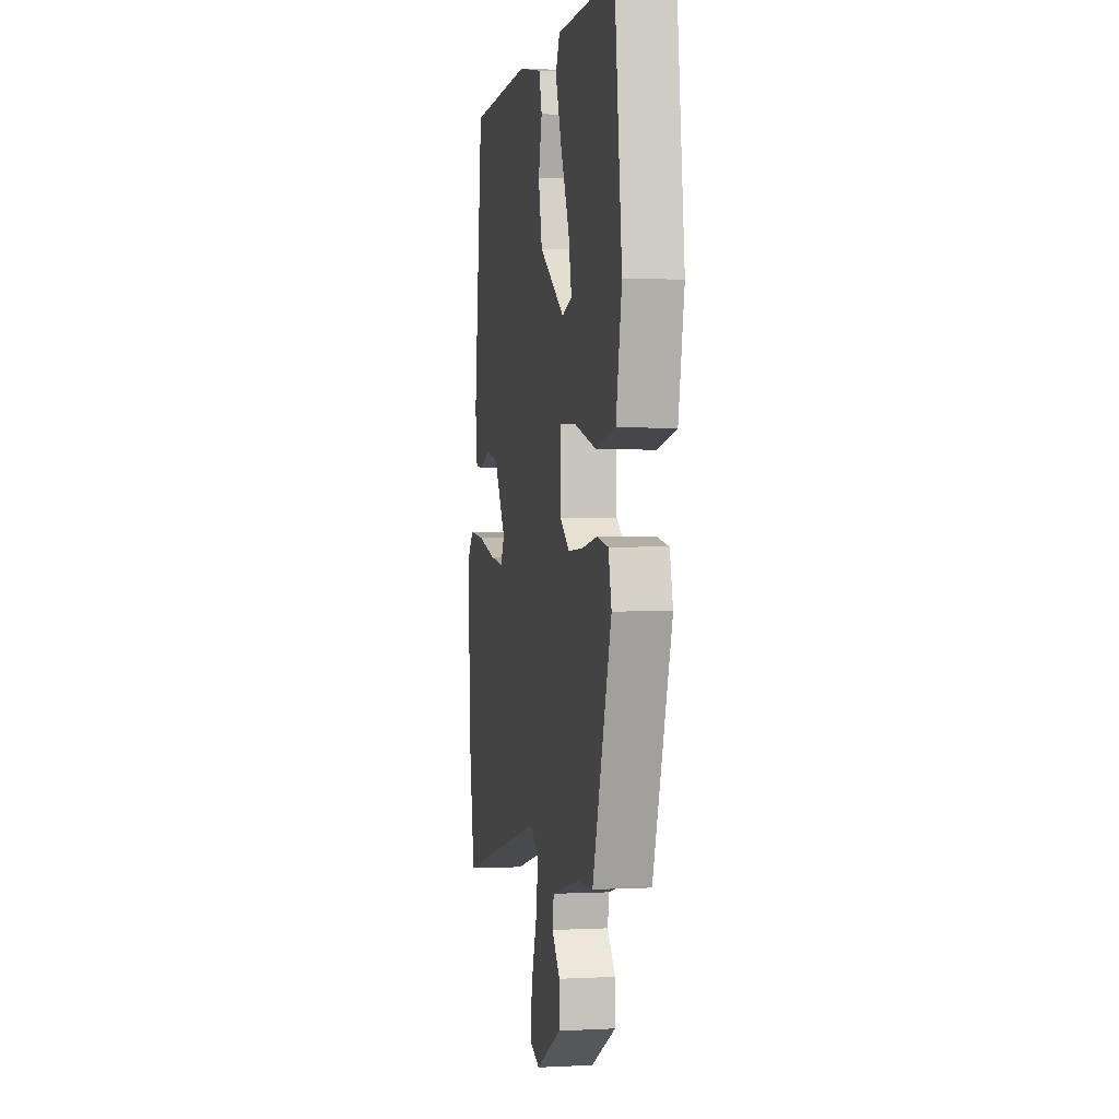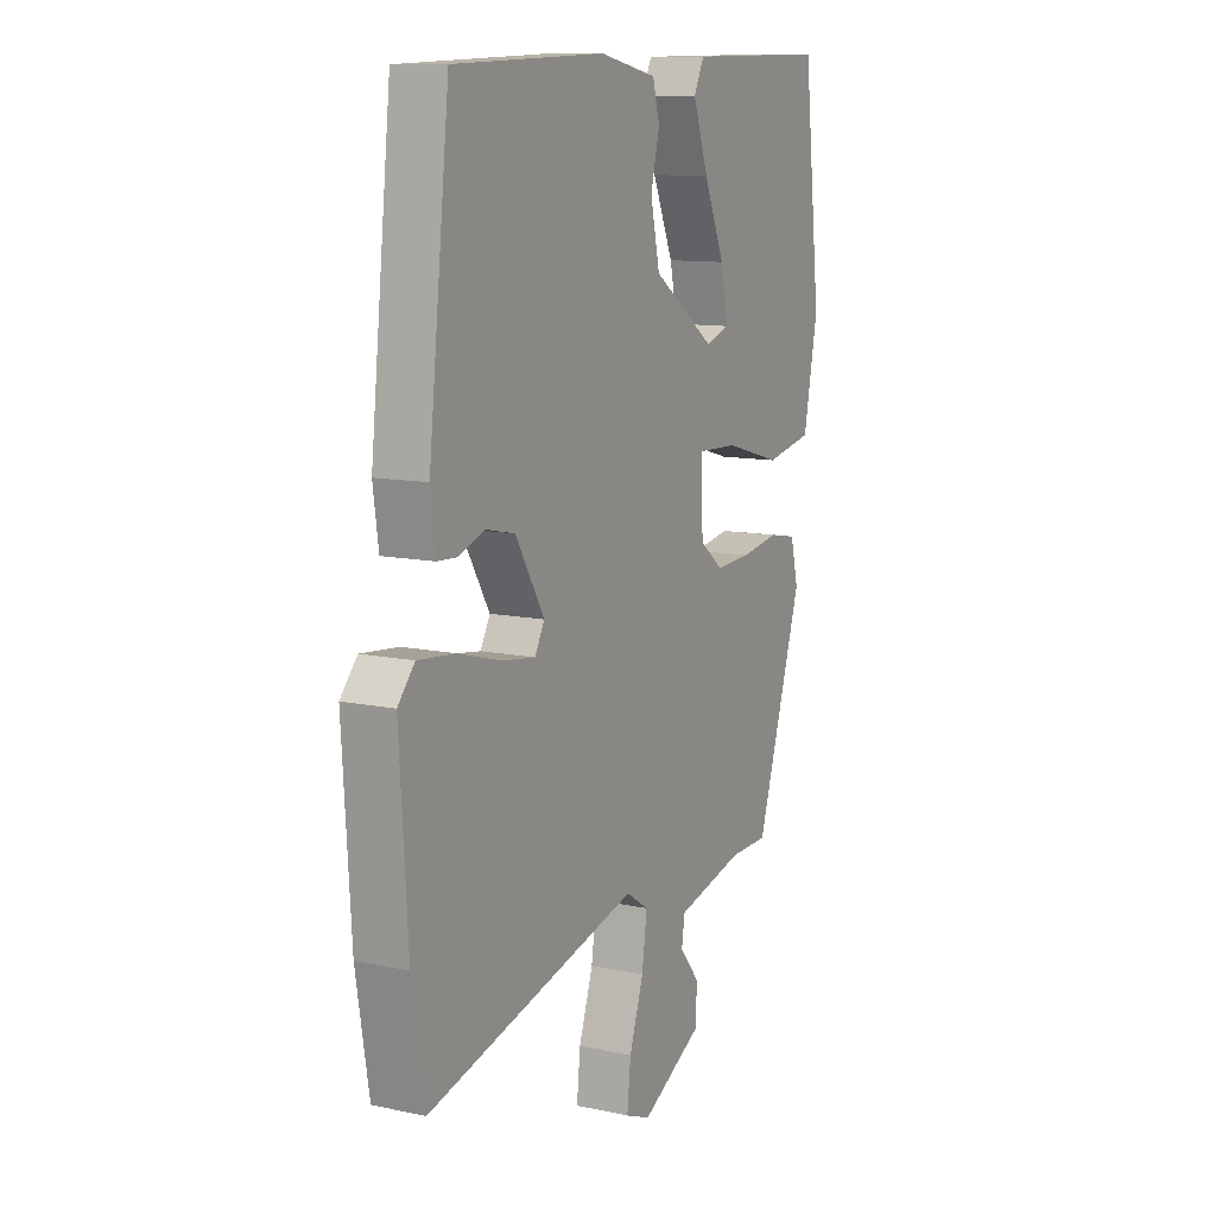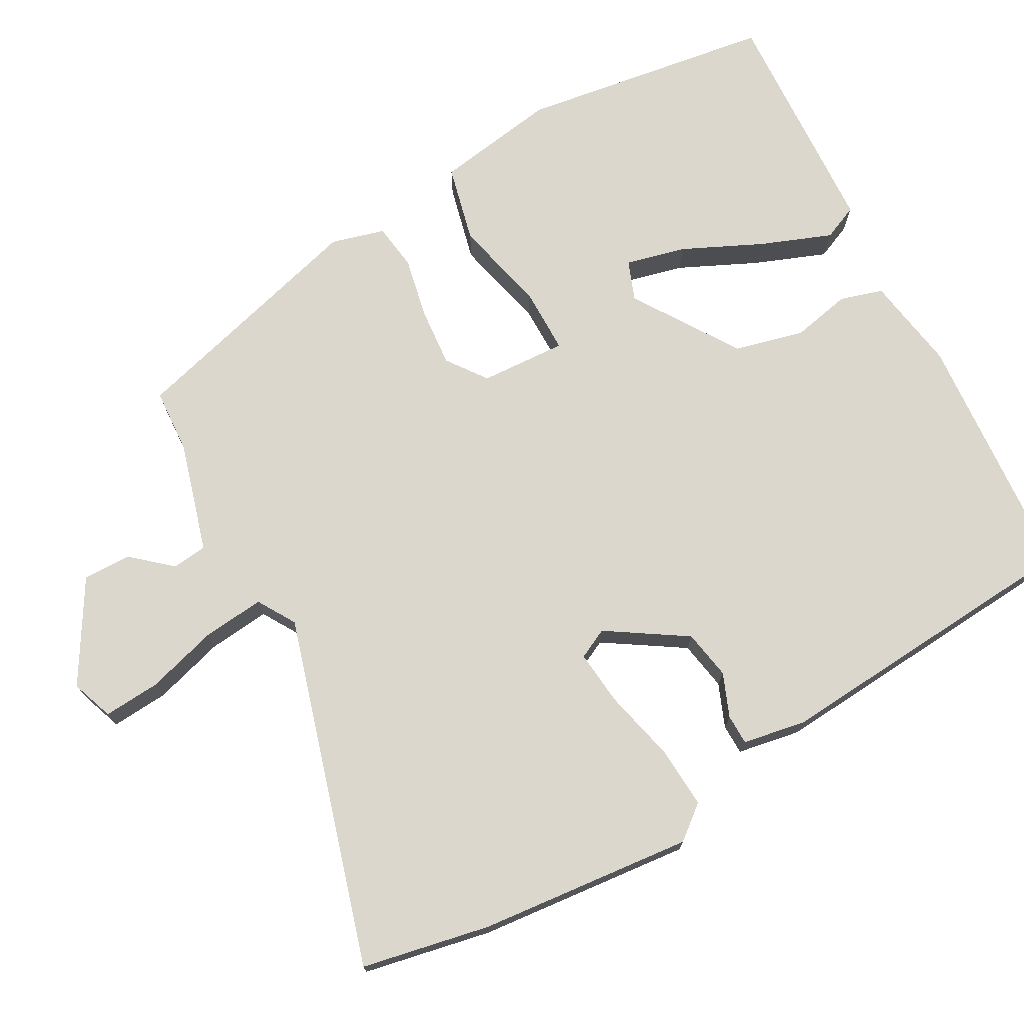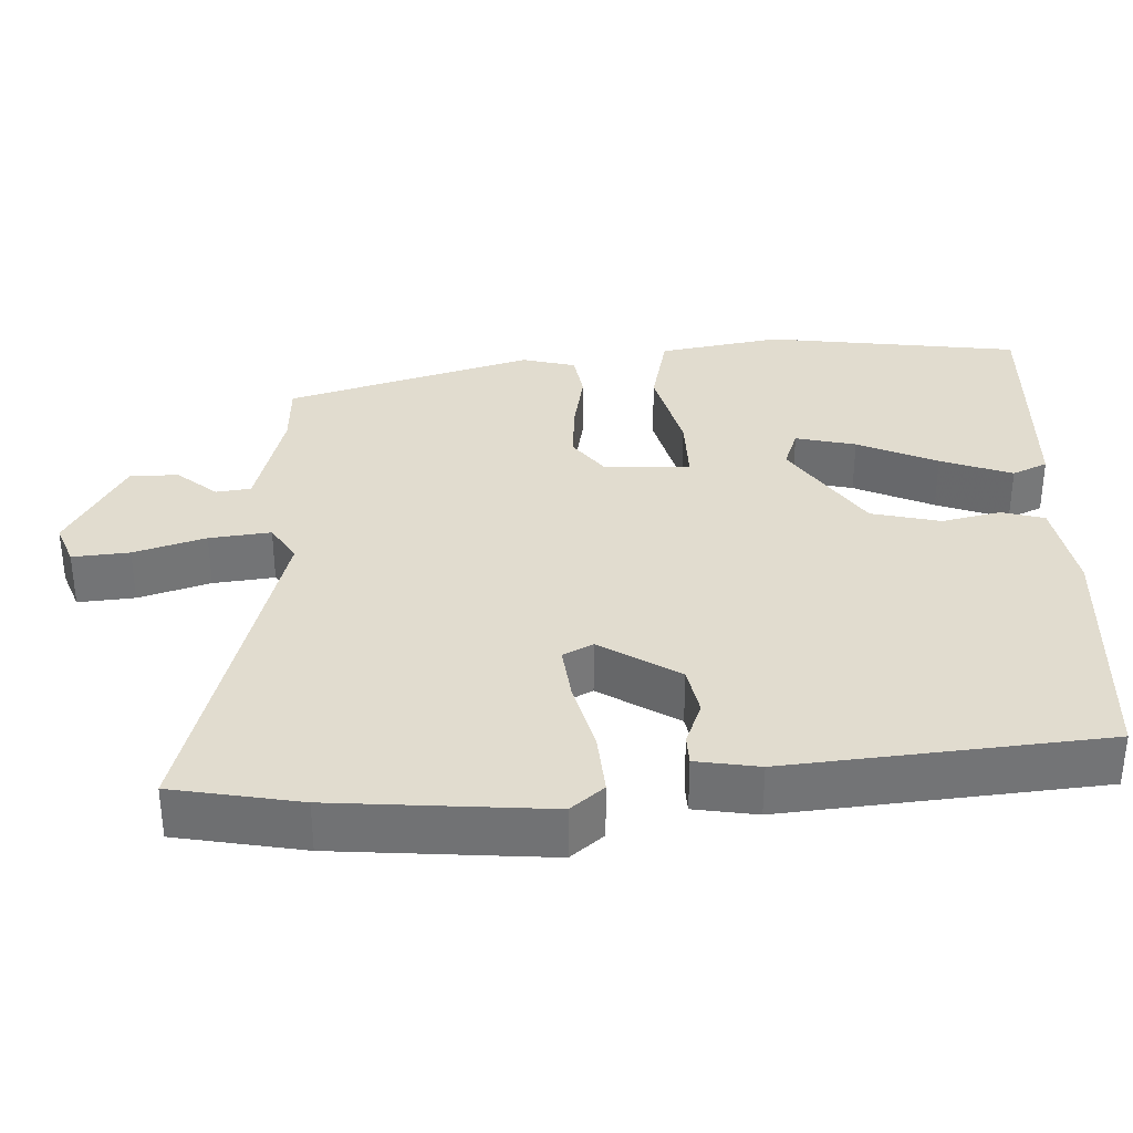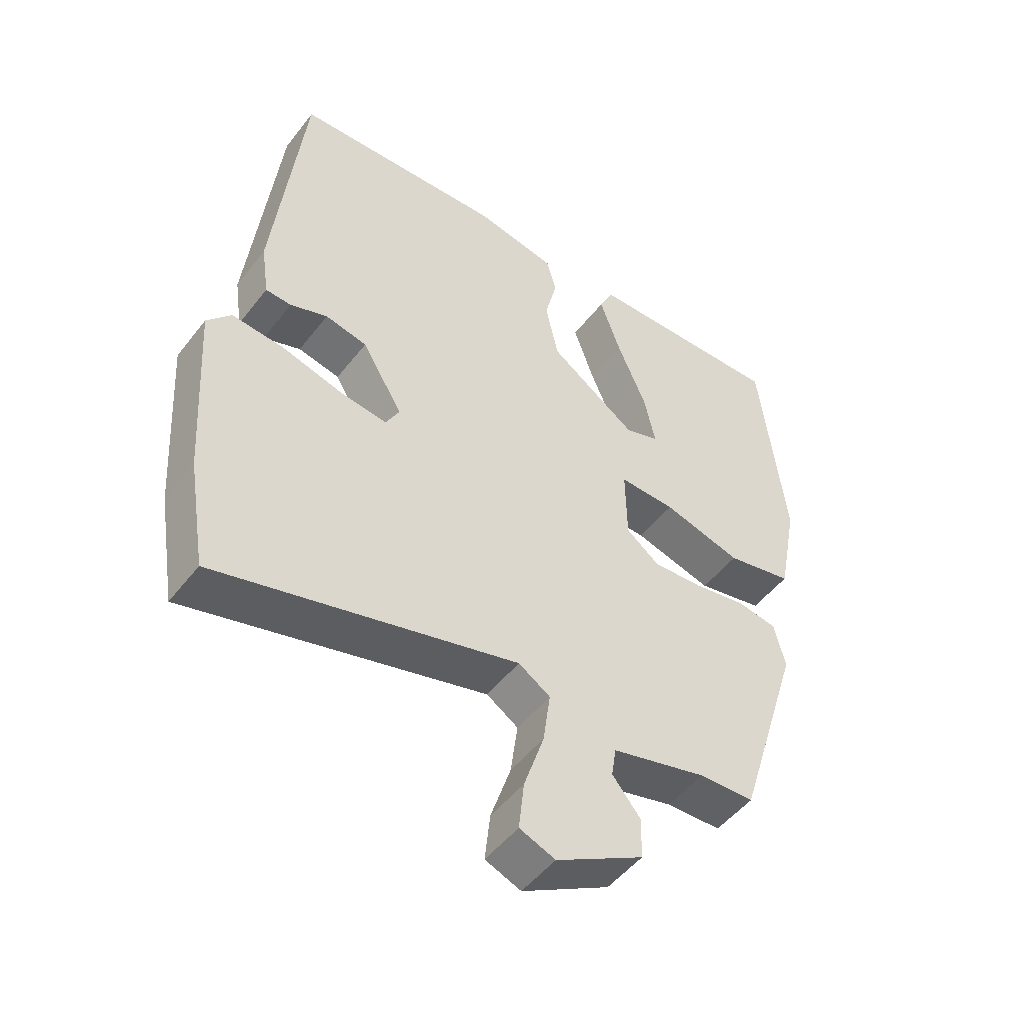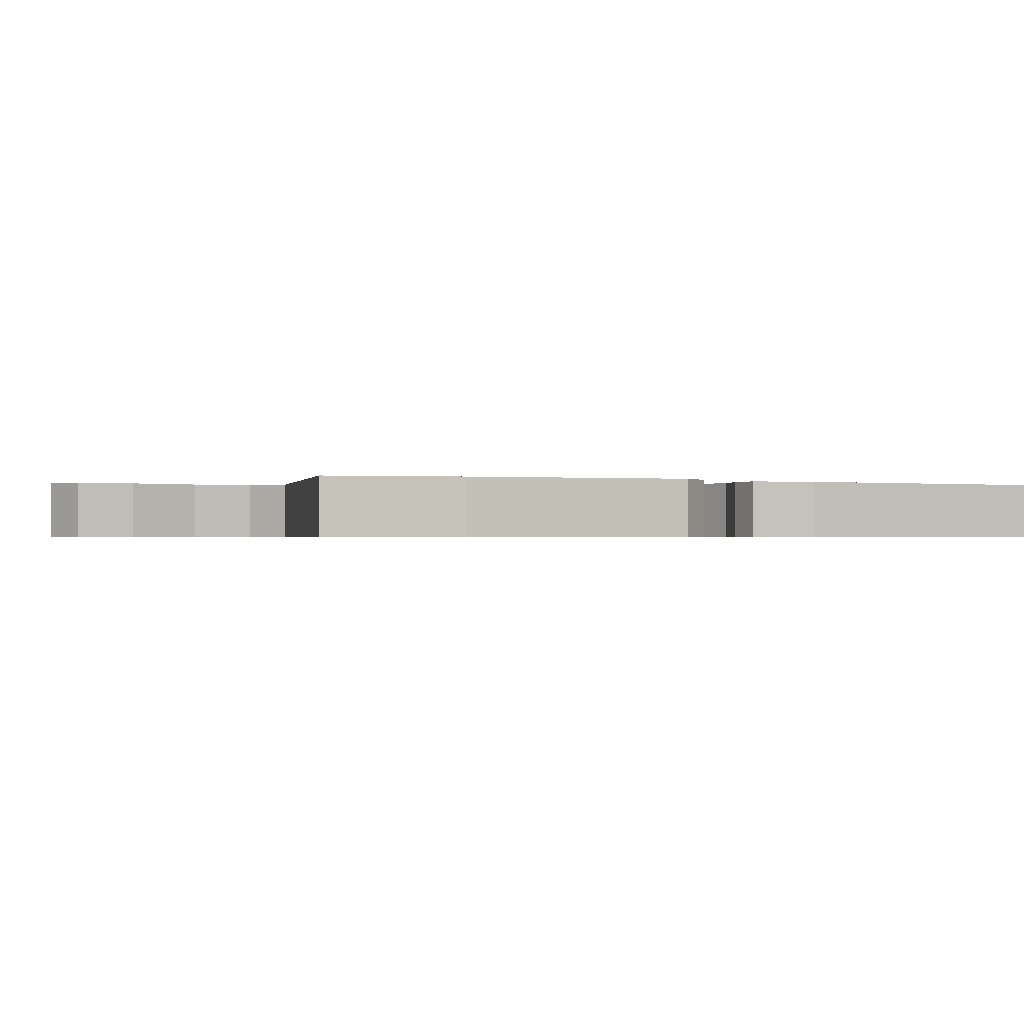
<metadata>
{"format":"obj","ext":"obj","renderer":"f3d","projection":"perspective","resolution":1024,"background":"white","views":[{"elev":0.9,"azim":78.8,"up":"+Z"},{"elev":11.1,"azim":-62.1,"up":"+Z"},{"elev":73.4,"azim":-117.0,"up":"+Y"},{"elev":34.3,"azim":-91.3,"up":"+Y"},{"elev":-49.7,"azim":-36.2,"up":"+Z"},{"elev":-0.6,"azim":-114.9,"up":"+Y"}]}
</metadata>
<code>
v -0.488 0.07 -0.575
v -0.516 0.07 -0.405
v -0.534 0.07 -0.121
v -0.497 0.07 -0.078
v -0.415 0.07 -0.086
v -0.321 0.07 -0.112
v -0.248 0.07 -0.122
v -0.227 0.07 -0.083
v -0.29 0.07 0.023
v -0.355 0.07 0.037
v -0.413 0.07 0.016
v -0.453 0.07 0.018
v -0.465 0.07 0.102
v -0.419 0.07 0.521
v -0.089 0.07 0.534
v 0.036 0.07 0.509
v 0.051 0.07 0.452
v 0.032 0.07 0.374
v 0.052 0.07 0.282
v 0.187 0.07 0.187
v 0.24 0.07 0.205
v 0.223 0.07 0.285
v 0.178 0.07 0.391
v 0.145 0.07 0.486
v 0.167 0.07 0.532
v 0.477 0.07 0.537
v 0.515 0.07 0.201
v 0.484 0.07 0.041
v 0.381 0.07 0.02
v 0.259 0.07 0.054
v 0.172 0.07 0.057
v 0.174 0.07 -0.057
v 0.225 0.07 -0.097
v 0.303 0.07 -0.093
v 0.385 0.07 -0.079
v 0.446 0.07 -0.09
v 0.463 0.07 -0.161
v 0.362 0.07 -0.483
v 0.277 0.07 -0.485
v 0.13 0.07 -0.522
v 0.123 0.07 -0.568
v 0.166 0.07 -0.621
v 0.165 0.07 -0.685
v 0.03 0.07 -0.759
v -0.025 0.07 -0.737
v -0.017 0.07 -0.662
v 0.014 0.07 -0.568
v 0.025 0.07 -0.487
v -0.024 0.07 -0.455
v -0.488 0 -0.575
v -0.516 0 -0.405
v -0.534 0 -0.121
v -0.497 0 -0.078
v -0.415 0 -0.086
v -0.321 0 -0.112
v -0.248 0 -0.122
v -0.227 0 -0.083
v -0.29 0 0.023
v -0.355 0 0.037
v -0.413 0 0.016
v -0.453 0 0.018
v -0.465 0 0.102
v -0.419 0 0.521
v -0.089 0 0.534
v 0.036 0 0.509
v 0.051 0 0.452
v 0.032 0 0.374
v 0.052 0 0.282
v 0.187 0 0.187
v 0.24 0 0.205
v 0.223 0 0.285
v 0.178 0 0.391
v 0.145 0 0.486
v 0.167 0 0.532
v 0.477 0 0.537
v 0.515 0 0.201
v 0.484 0 0.041
v 0.381 0 0.02
v 0.259 0 0.054
v 0.172 0 0.057
v 0.174 0 -0.057
v 0.225 0 -0.097
v 0.303 0 -0.093
v 0.385 0 -0.079
v 0.446 0 -0.09
v 0.463 0 -0.161
v 0.362 0 -0.483
v 0.277 0 -0.485
v 0.13 0 -0.522
v 0.123 0 -0.568
v 0.166 0 -0.621
v 0.165 0 -0.685
v 0.03 0 -0.759
v -0.025 0 -0.737
v -0.017 0 -0.662
v 0.014 0 -0.568
v 0.025 0 -0.487
v -0.024 0 -0.455
f 45 46 47
f 44 45 47
f 43 44 47
f 42 43 47
f 41 42 47
f 40 41 47 48
f 39 40 48 49
f 38 39 49
f 37 38 49
f 36 37 49
f 35 36 49
f 34 35 49
f 28 29 30
f 27 28 30
f 26 27 30
f 26 30 31
f 24 25 26
f 23 24 26
f 22 23 26
f 21 22 26
f 21 26 31
f 20 21 31
f 19 20 31
f 16 17 18
f 15 16 18
f 14 15 18
f 13 14 18
f 12 13 18
f 11 12 18
f 10 11 18
f 9 10 18 19
f 19 31 32
f 9 19 32
f 8 9 32
f 4 5 6
f 3 4 6
f 2 3 6
f 1 2 6
f 49 1 6
f 49 6 7
f 33 34 49 7
f 7 8 32 33
f 96 95 94
f 96 94 93
f 96 93 92
f 96 92 91
f 96 91 90
f 97 96 90 89
f 98 97 89 88
f 98 88 87
f 98 87 86
f 98 86 85
f 98 85 84
f 98 84 83
f 79 78 77
f 79 77 76
f 79 76 75
f 80 79 75
f 75 74 73
f 75 73 72
f 75 72 71
f 75 71 70
f 80 75 70
f 80 70 69
f 80 69 68
f 67 66 65
f 67 65 64
f 67 64 63
f 67 63 62
f 67 62 61
f 67 61 60
f 67 60 59
f 68 67 59 58
f 81 80 68
f 81 68 58
f 81 58 57
f 55 54 53
f 55 53 52
f 55 52 51
f 55 51 50
f 55 50 98
f 56 55 98
f 56 98 83 82
f 82 81 57 56
f 1 50 51 2
f 2 51 52 3
f 3 52 53 4
f 4 53 54 5
f 5 54 55 6
f 6 55 56 7
f 7 56 57 8
f 8 57 58 9
f 9 58 59 10
f 10 59 60 11
f 11 60 61 12
f 12 61 62 13
f 13 62 63 14
f 14 63 64 15
f 15 64 65 16
f 16 65 66 17
f 17 66 67 18
f 18 67 68 19
f 19 68 69 20
f 20 69 70 21
f 21 70 71 22
f 22 71 72 23
f 23 72 73 24
f 24 73 74 25
f 25 74 75 26
f 26 75 76 27
f 27 76 77 28
f 28 77 78 29
f 29 78 79 30
f 30 79 80 31
f 31 80 81 32
f 32 81 82 33
f 33 82 83 34
f 34 83 84 35
f 35 84 85 36
f 36 85 86 37
f 37 86 87 38
f 38 87 88 39
f 39 88 89 40
f 40 89 90 41
f 41 90 91 42
f 42 91 92 43
f 43 92 93 44
f 44 93 94 45
f 45 94 95 46
f 46 95 96 47
f 47 96 97 48
f 48 97 98 49
f 49 98 50 1

</code>
